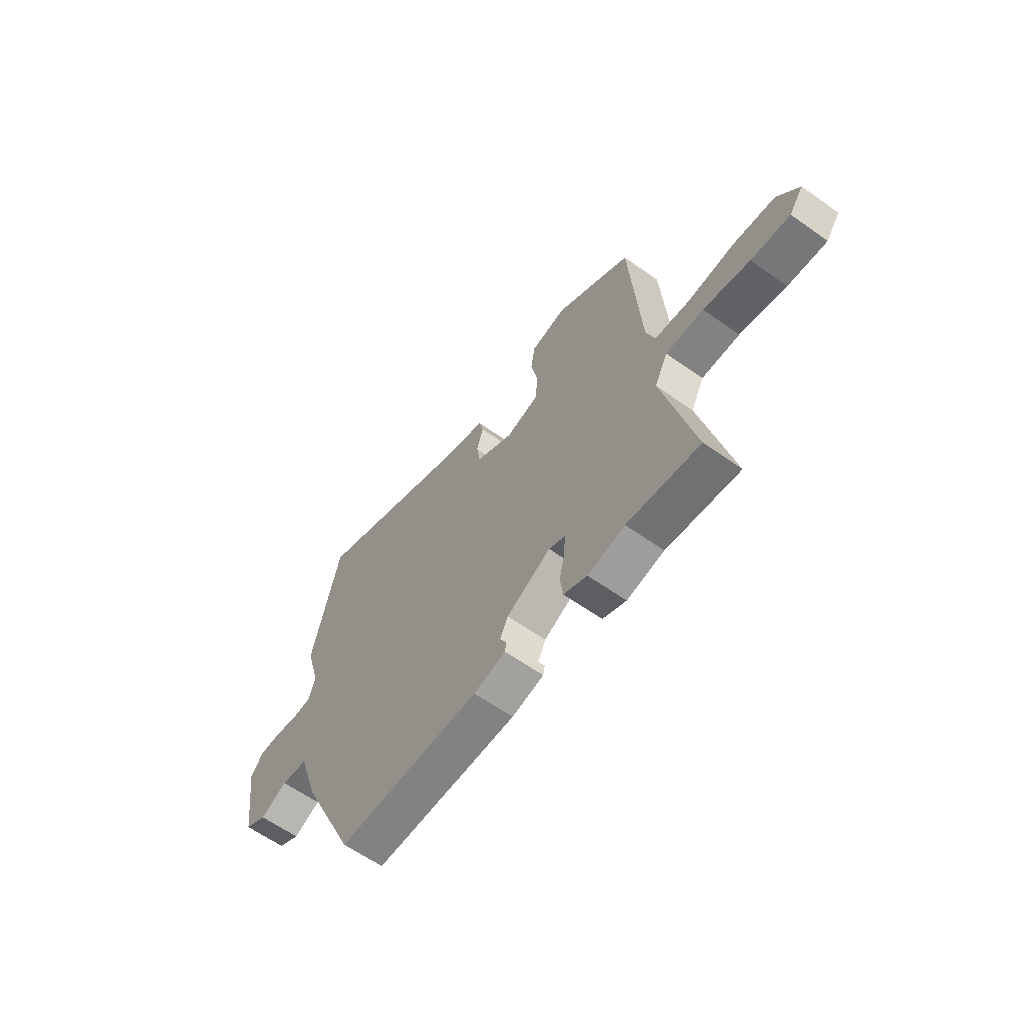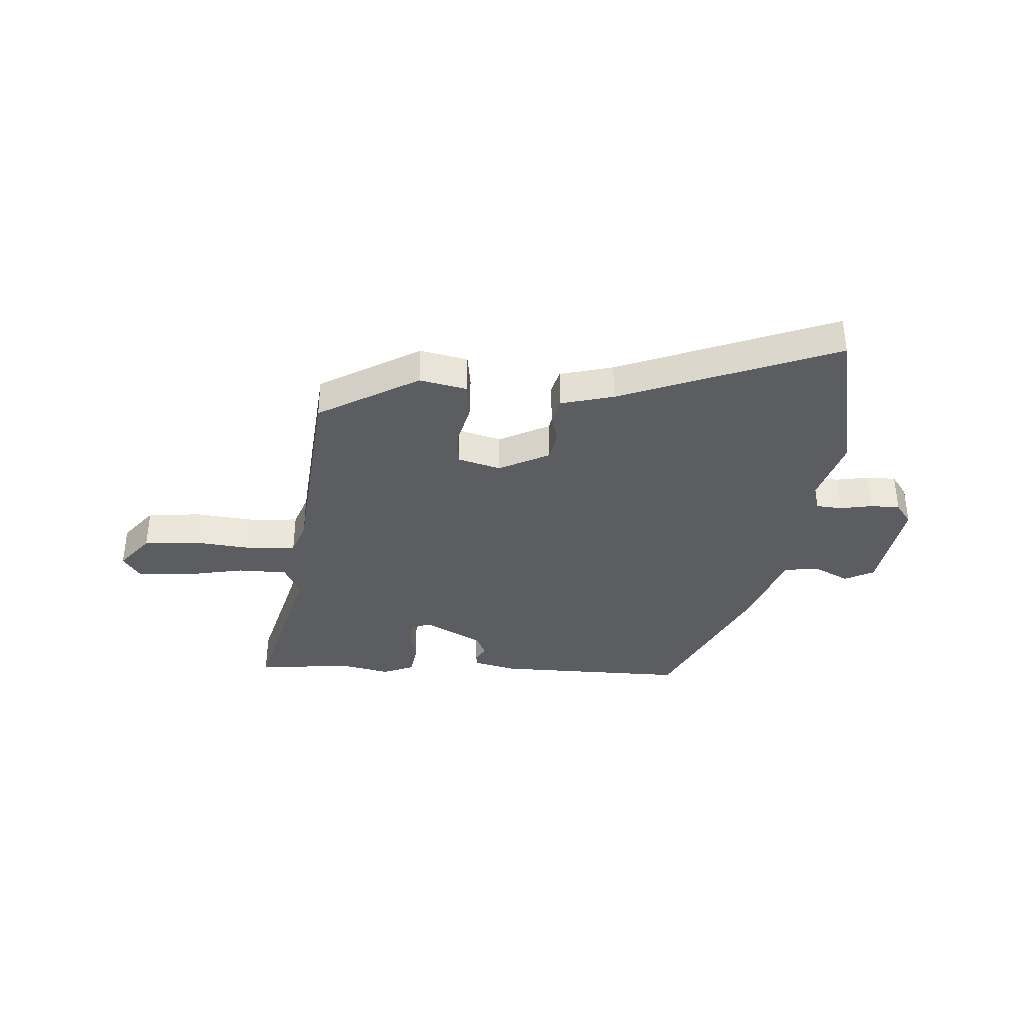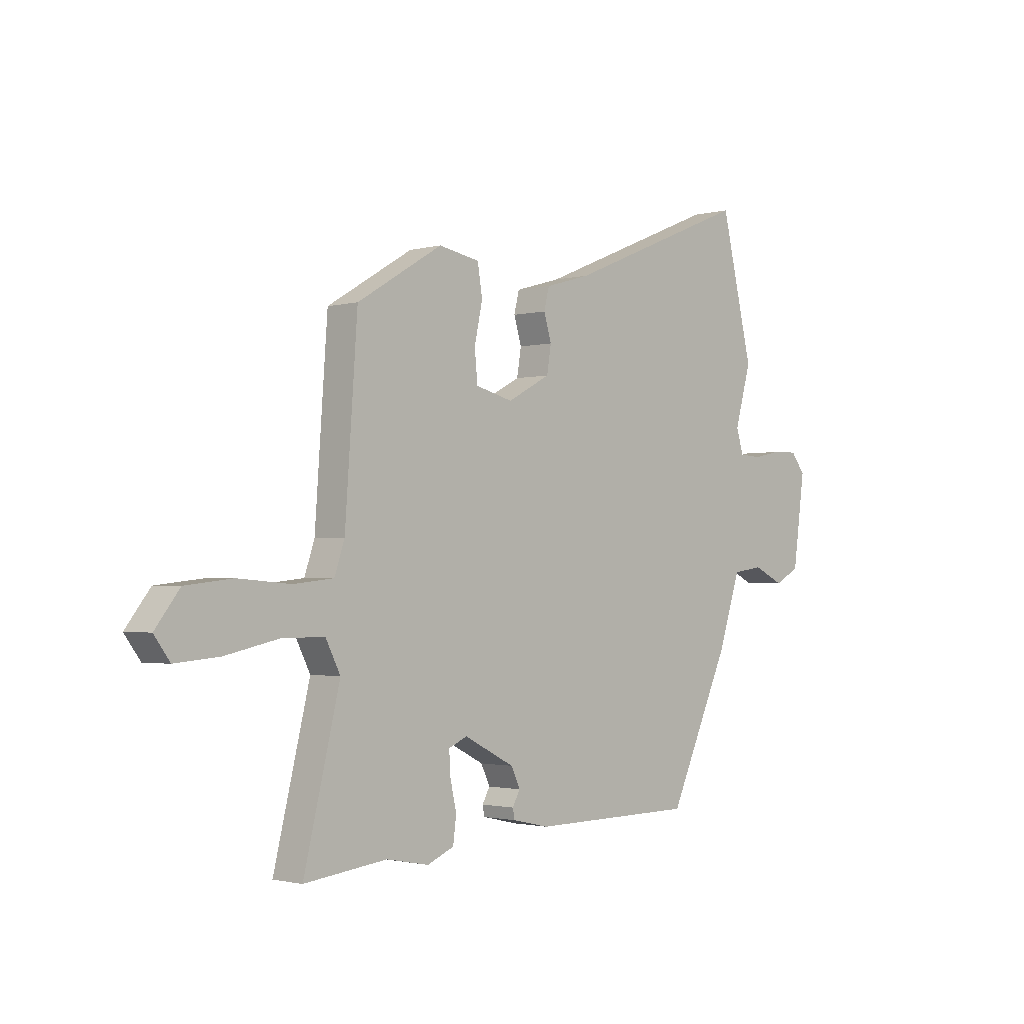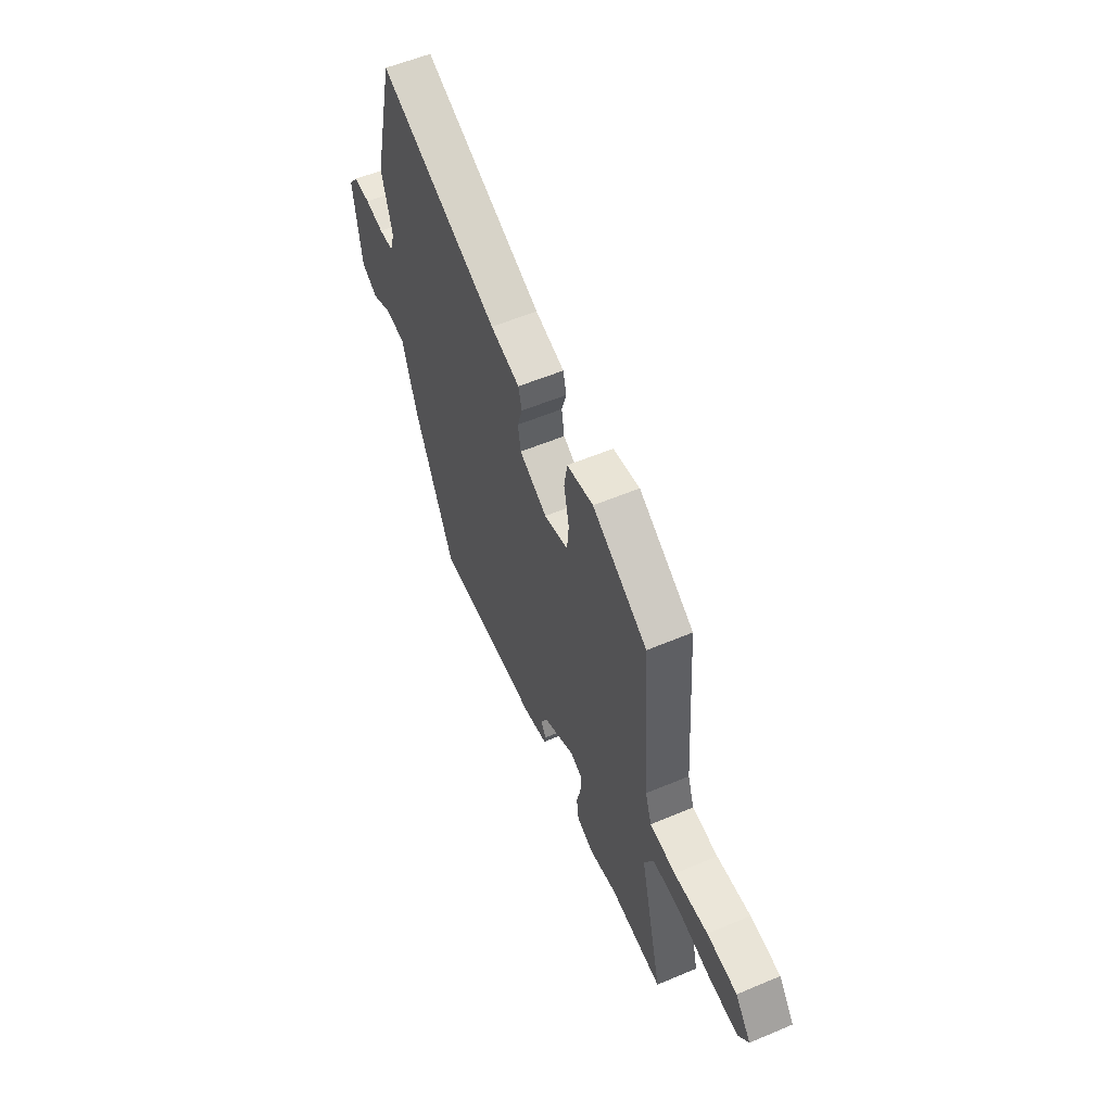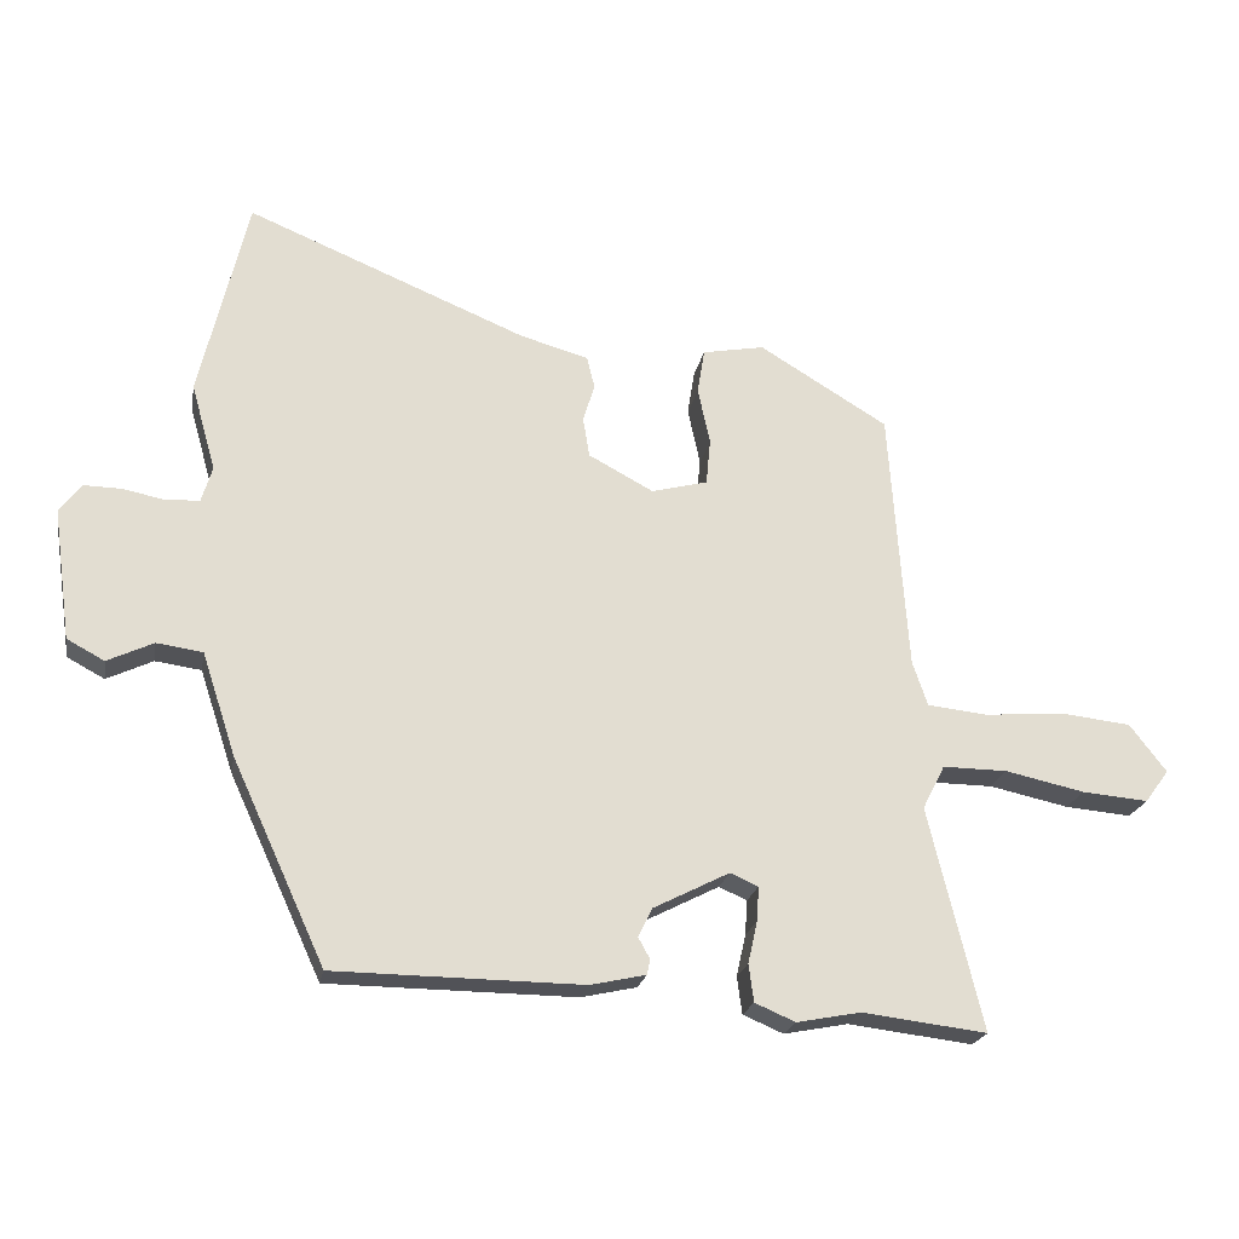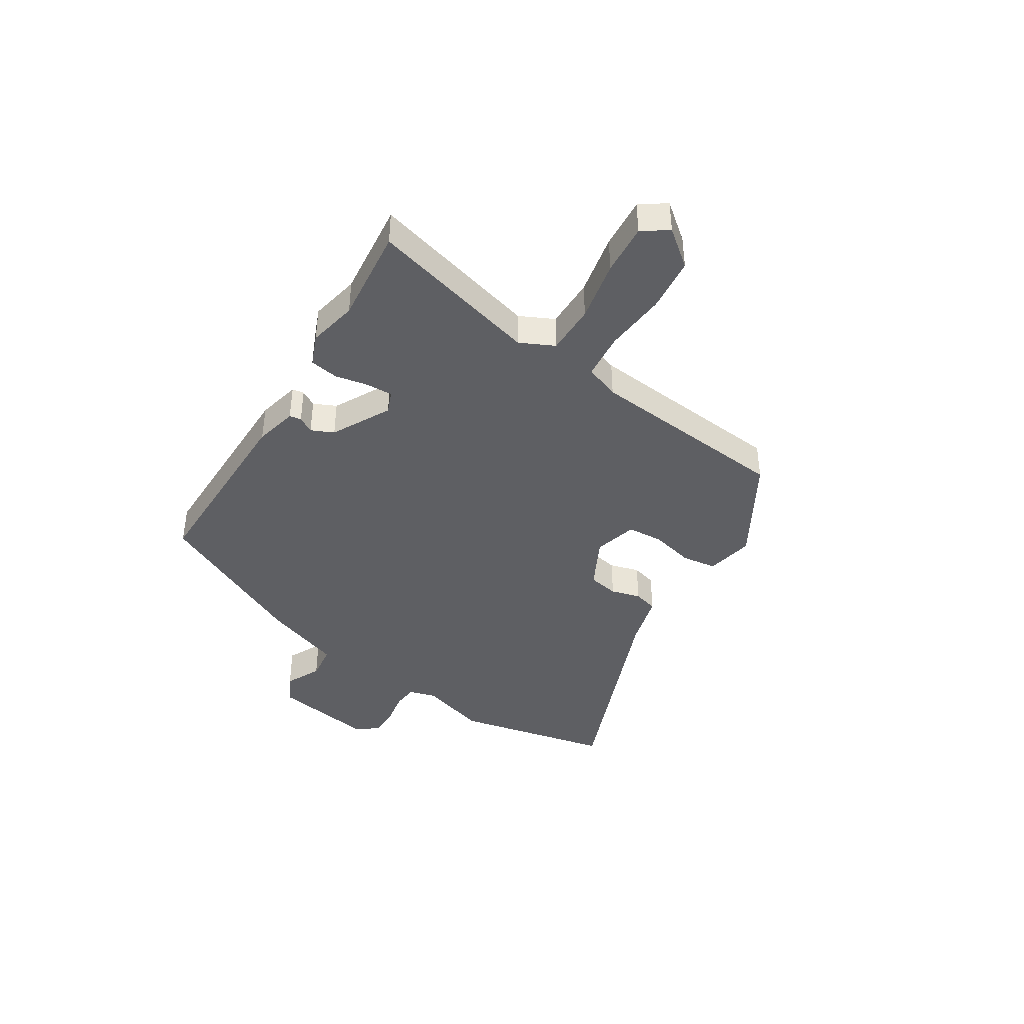
<metadata>
{"format":"obj","ext":"obj","renderer":"f3d","projection":"perspective","resolution":1024,"background":"white","views":[{"elev":-61.4,"azim":-125.9,"up":"+Z"},{"elev":-36.6,"azim":-5.1,"up":"+Y"},{"elev":-1.7,"azim":-46.3,"up":"+Z"},{"elev":56.3,"azim":-113.8,"up":"+Z"},{"elev":-21.4,"azim":169.7,"up":"+Z"},{"elev":-41.6,"azim":-123.3,"up":"+Y"}]}
</metadata>
<code>
v 0.468 0.07 0.633
v 0.535 0.07 0.352
v 0.501 0.07 0.231
v 0.516 0.07 0.182
v 0.562 0.07 0.179
v 0.621 0.07 0.191
v 0.674 0.07 0.192
v 0.704 0.07 0.153
v 0.679 0.07 -0.03
v 0.627 0.07 -0.058
v 0.563 0.07 -0.028
v 0.499 0.07 -0.037
v 0.452 0.07 -0.18
v 0.323 0.07 -0.461
v -0.022 0.07 -0.465
v -0.099 0.07 -0.448
v -0.103 0.07 -0.427
v -0.087 0.07 -0.398
v -0.106 0.07 -0.358
v -0.212 0.07 -0.304
v -0.251 0.07 -0.321
v -0.248 0.07 -0.369
v -0.235 0.07 -0.427
v -0.242 0.07 -0.479
v -0.298 0.07 -0.503
v -0.387 0.07 -0.486
v -0.56 0.07 -0.507
v -0.485 0.07 -0.198
v -0.516 0.07 -0.137
v -0.606 0.07 -0.138
v -0.716 0.07 -0.162
v -0.808 0.07 -0.17
v -0.841 0.07 -0.125
v -0.79 0.07 -0.059
v -0.692 0.07 -0.048
v -0.582 0.07 -0.057
v -0.498 0.07 -0.048
v -0.477 0.07 0.014
v -0.451 0.07 0.379
v -0.272 0.07 0.487
v -0.186 0.07 0.471
v -0.176 0.07 0.409
v -0.193 0.07 0.33
v -0.187 0.07 0.266
v -0.109 0.07 0.246
v -0.019 0.07 0.294
v -0.01 0.07 0.349
v -0.026 0.07 0.402
v -0.015 0.07 0.446
v 0.08 0.07 0.473
v 0.468 0 0.633
v 0.535 0 0.352
v 0.501 0 0.231
v 0.516 0 0.182
v 0.562 0 0.179
v 0.621 0 0.191
v 0.674 0 0.192
v 0.704 0 0.153
v 0.679 0 -0.03
v 0.627 0 -0.058
v 0.563 0 -0.028
v 0.499 0 -0.037
v 0.452 0 -0.18
v 0.323 0 -0.461
v -0.022 0 -0.465
v -0.099 0 -0.448
v -0.103 0 -0.427
v -0.087 0 -0.398
v -0.106 0 -0.358
v -0.212 0 -0.304
v -0.251 0 -0.321
v -0.248 0 -0.369
v -0.235 0 -0.427
v -0.242 0 -0.479
v -0.298 0 -0.503
v -0.387 0 -0.486
v -0.56 0 -0.507
v -0.485 0 -0.198
v -0.516 0 -0.137
v -0.606 0 -0.138
v -0.716 0 -0.162
v -0.808 0 -0.17
v -0.841 0 -0.125
v -0.79 0 -0.059
v -0.692 0 -0.048
v -0.582 0 -0.057
v -0.498 0 -0.048
v -0.477 0 0.014
v -0.451 0 0.379
v -0.272 0 0.487
v -0.186 0 0.471
v -0.176 0 0.409
v -0.193 0 0.33
v -0.187 0 0.266
v -0.109 0 0.246
v -0.019 0 0.294
v -0.01 0 0.349
v -0.026 0 0.402
v -0.015 0 0.446
v 0.08 0 0.473
f 47 48 49 50
f 1 2 3
f 50 1 3
f 47 50 3
f 46 47 3
f 45 46 3 4
f 41 42 43
f 40 41 43
f 39 40 43
f 38 39 43
f 37 38 43 44
f 34 35 36
f 33 34 36
f 32 33 36
f 31 32 36
f 30 31 36
f 29 30 36 37
f 37 44 45
f 29 37 45
f 28 29 45
f 24 25 26
f 23 24 26
f 22 23 26
f 26 27 28
f 22 26 28
f 21 22 28
f 16 17 18
f 15 16 18
f 14 15 18
f 13 14 18
f 12 13 18
f 12 18 19
f 9 10 11
f 8 9 11
f 7 8 11
f 6 7 11
f 5 6 11
f 4 5 11 12
f 28 45 4
f 21 28 4
f 20 21 4
f 4 12 19 20
f 100 99 98 97
f 53 52 51
f 53 51 100
f 53 100 97
f 53 97 96
f 54 53 96 95
f 93 92 91
f 93 91 90
f 93 90 89
f 93 89 88
f 94 93 88 87
f 86 85 84
f 86 84 83
f 86 83 82
f 86 82 81
f 86 81 80
f 87 86 80 79
f 95 94 87
f 95 87 79
f 95 79 78
f 76 75 74
f 76 74 73
f 76 73 72
f 78 77 76
f 78 76 72
f 78 72 71
f 68 67 66
f 68 66 65
f 68 65 64
f 68 64 63
f 68 63 62
f 69 68 62
f 61 60 59
f 61 59 58
f 61 58 57
f 61 57 56
f 61 56 55
f 62 61 55 54
f 54 95 78
f 54 78 71
f 54 71 70
f 70 69 62 54
f 1 51 52 2
f 2 52 53 3
f 3 53 54 4
f 4 54 55 5
f 5 55 56 6
f 6 56 57 7
f 7 57 58 8
f 8 58 59 9
f 9 59 60 10
f 10 60 61 11
f 11 61 62 12
f 12 62 63 13
f 13 63 64 14
f 14 64 65 15
f 15 65 66 16
f 16 66 67 17
f 17 67 68 18
f 18 68 69 19
f 19 69 70 20
f 20 70 71 21
f 21 71 72 22
f 22 72 73 23
f 23 73 74 24
f 24 74 75 25
f 25 75 76 26
f 26 76 77 27
f 27 77 78 28
f 28 78 79 29
f 29 79 80 30
f 30 80 81 31
f 31 81 82 32
f 32 82 83 33
f 33 83 84 34
f 34 84 85 35
f 35 85 86 36
f 36 86 87 37
f 37 87 88 38
f 38 88 89 39
f 39 89 90 40
f 40 90 91 41
f 41 91 92 42
f 42 92 93 43
f 43 93 94 44
f 44 94 95 45
f 45 95 96 46
f 46 96 97 47
f 47 97 98 48
f 48 98 99 49
f 49 99 100 50
f 50 100 51 1

</code>
